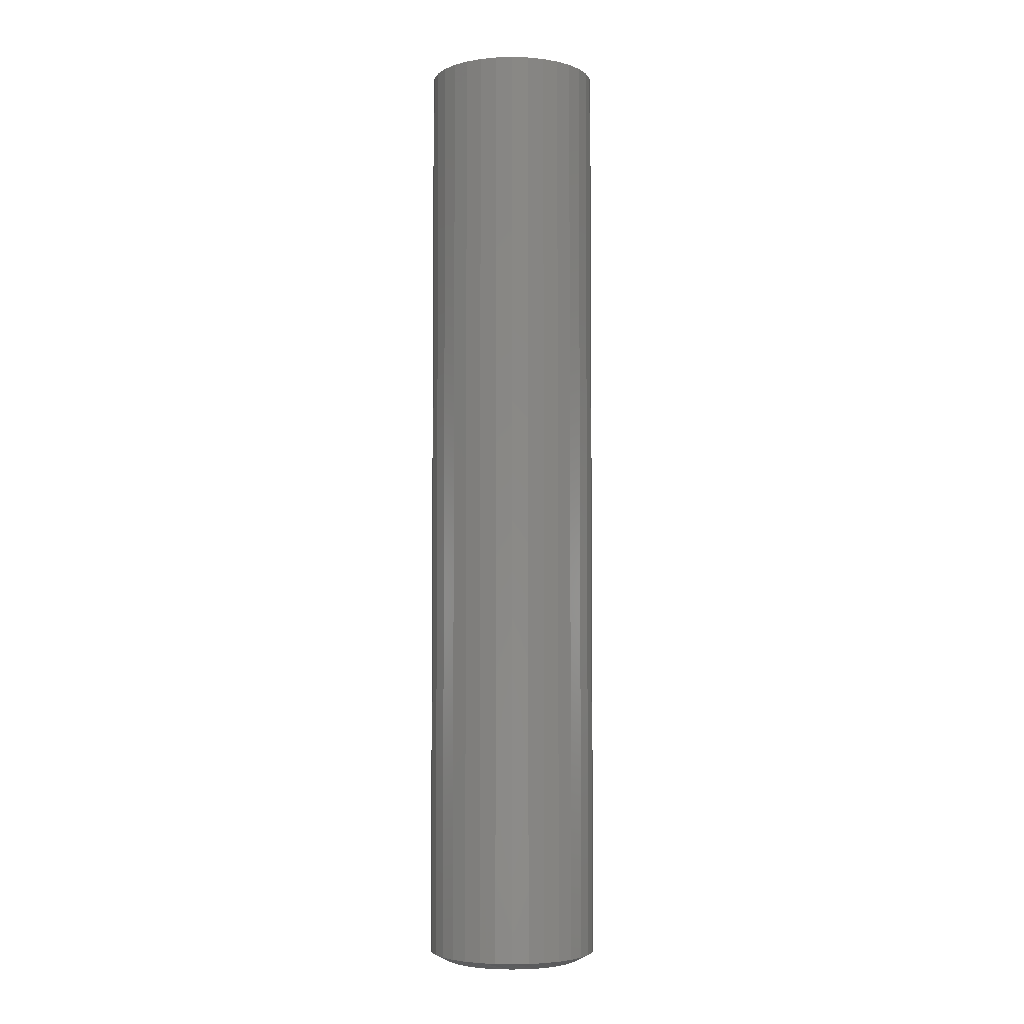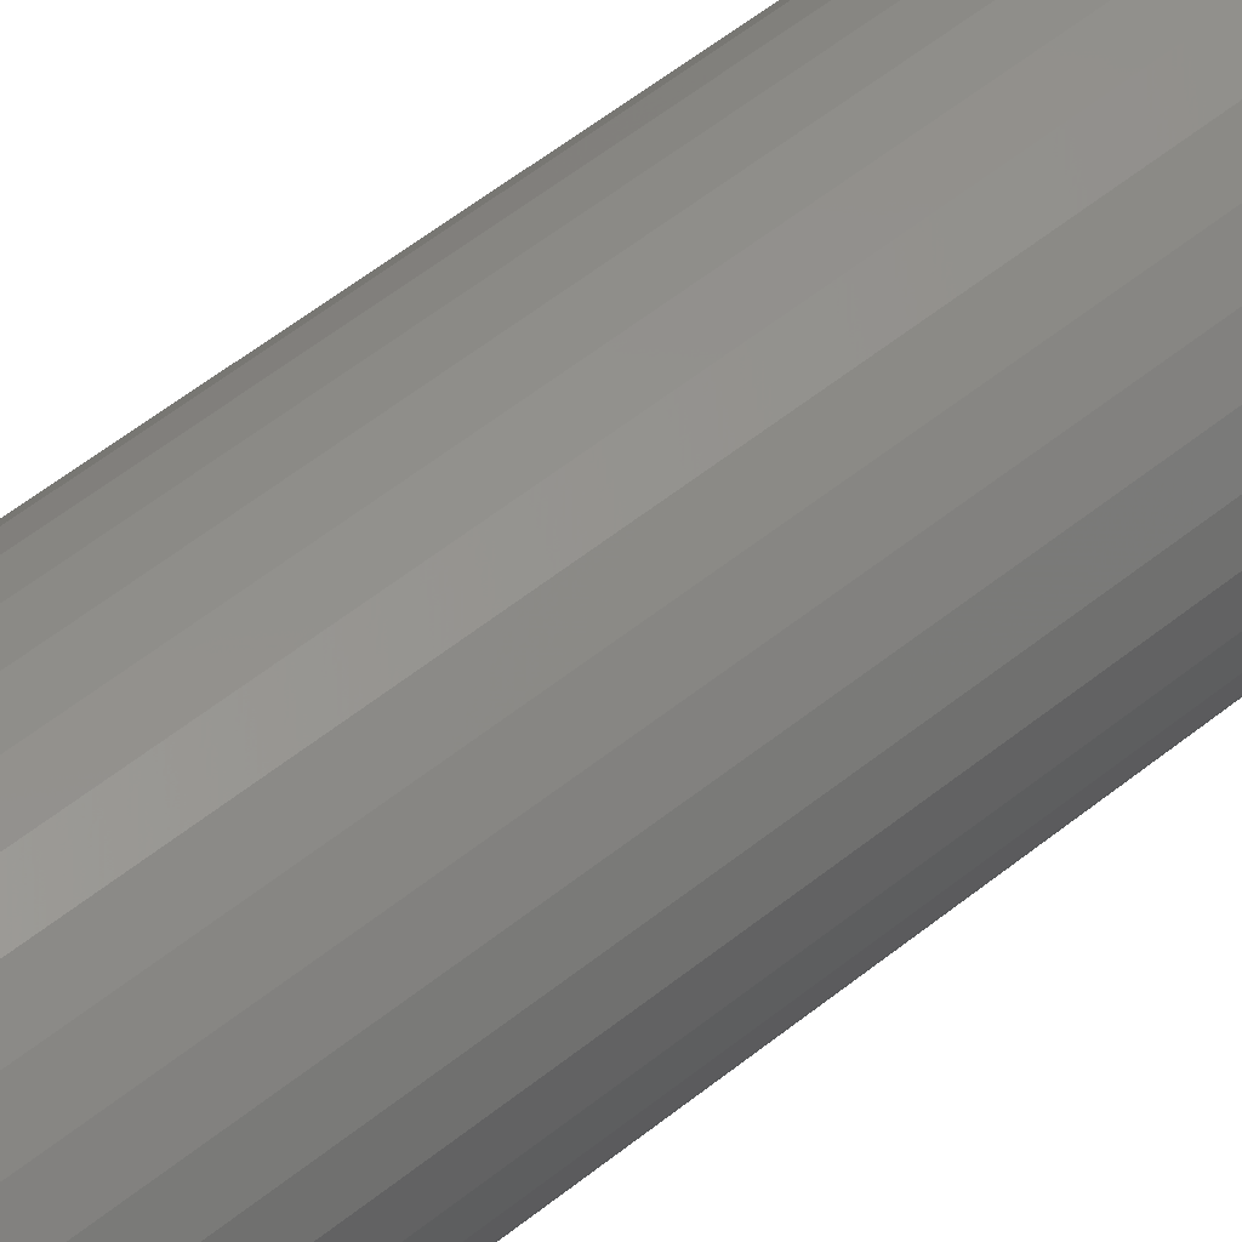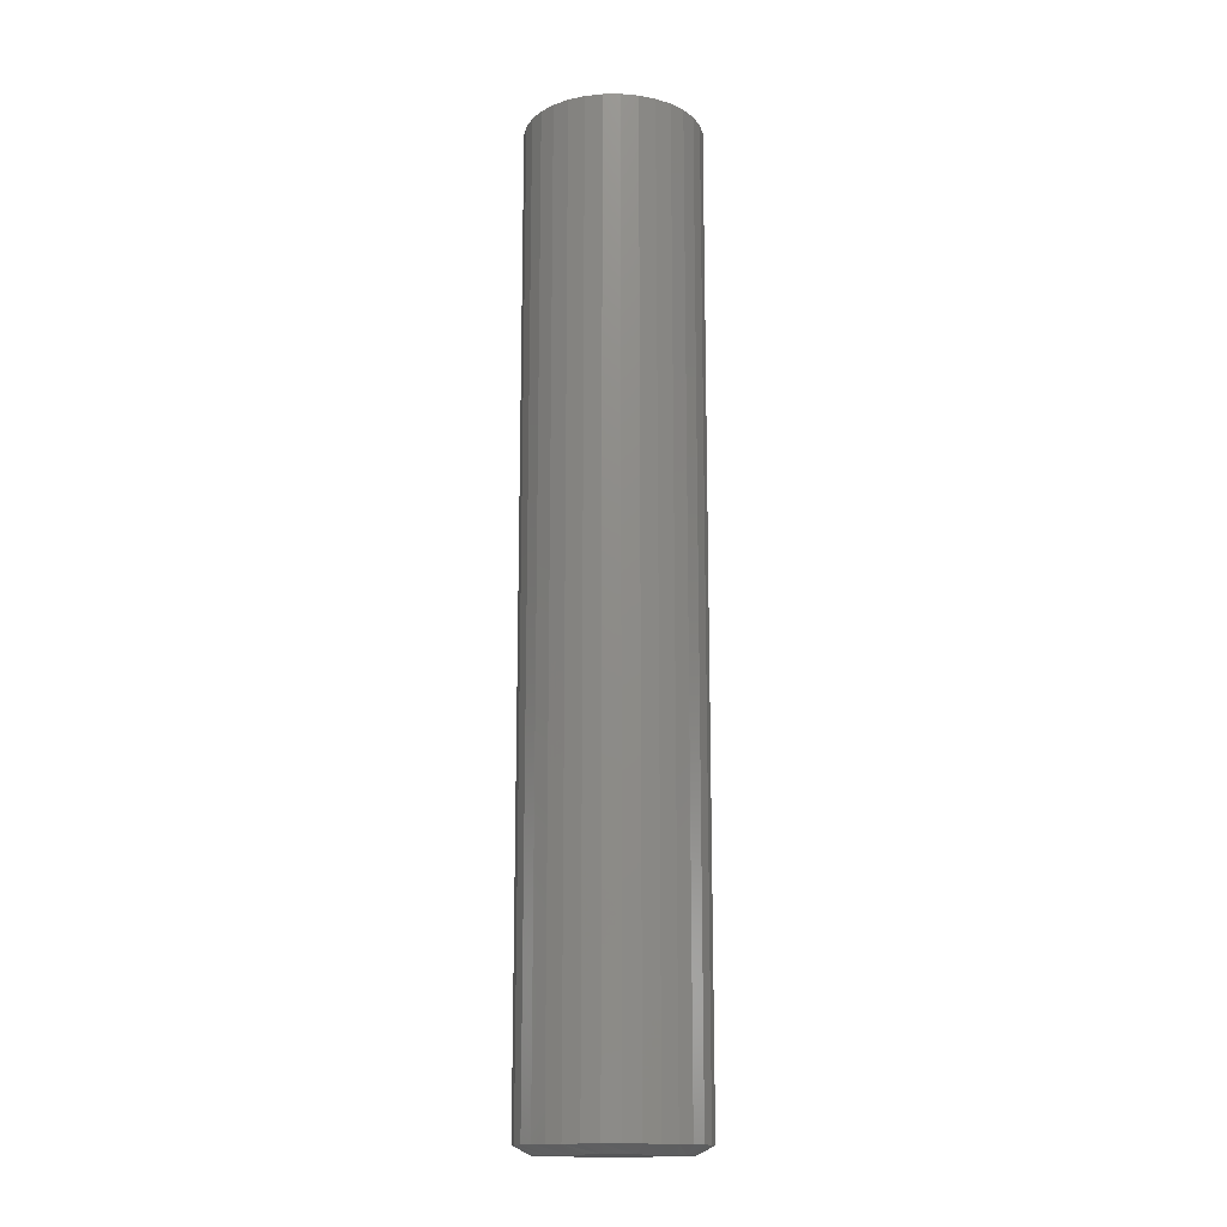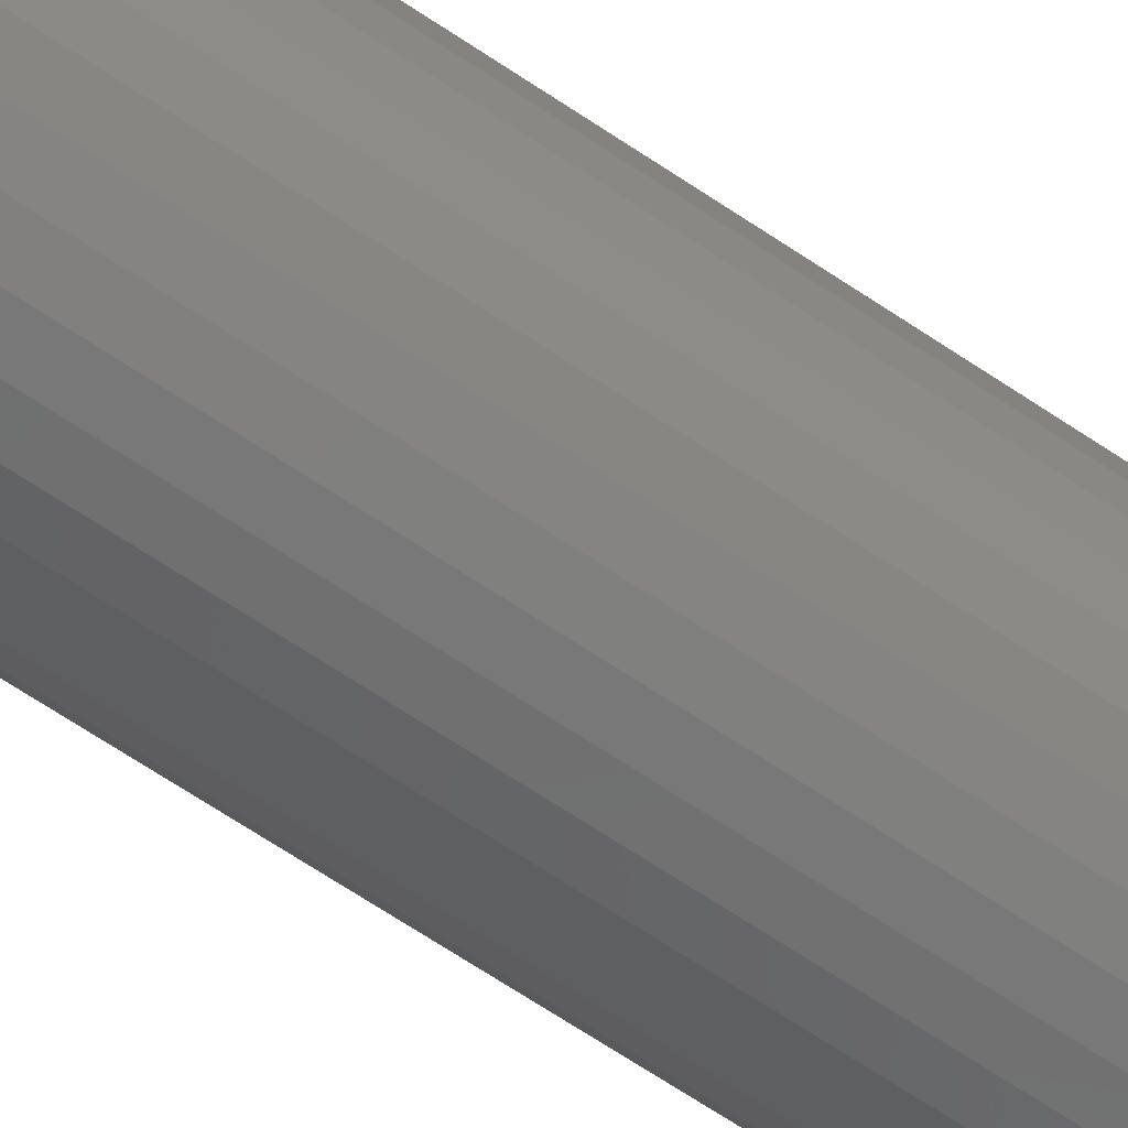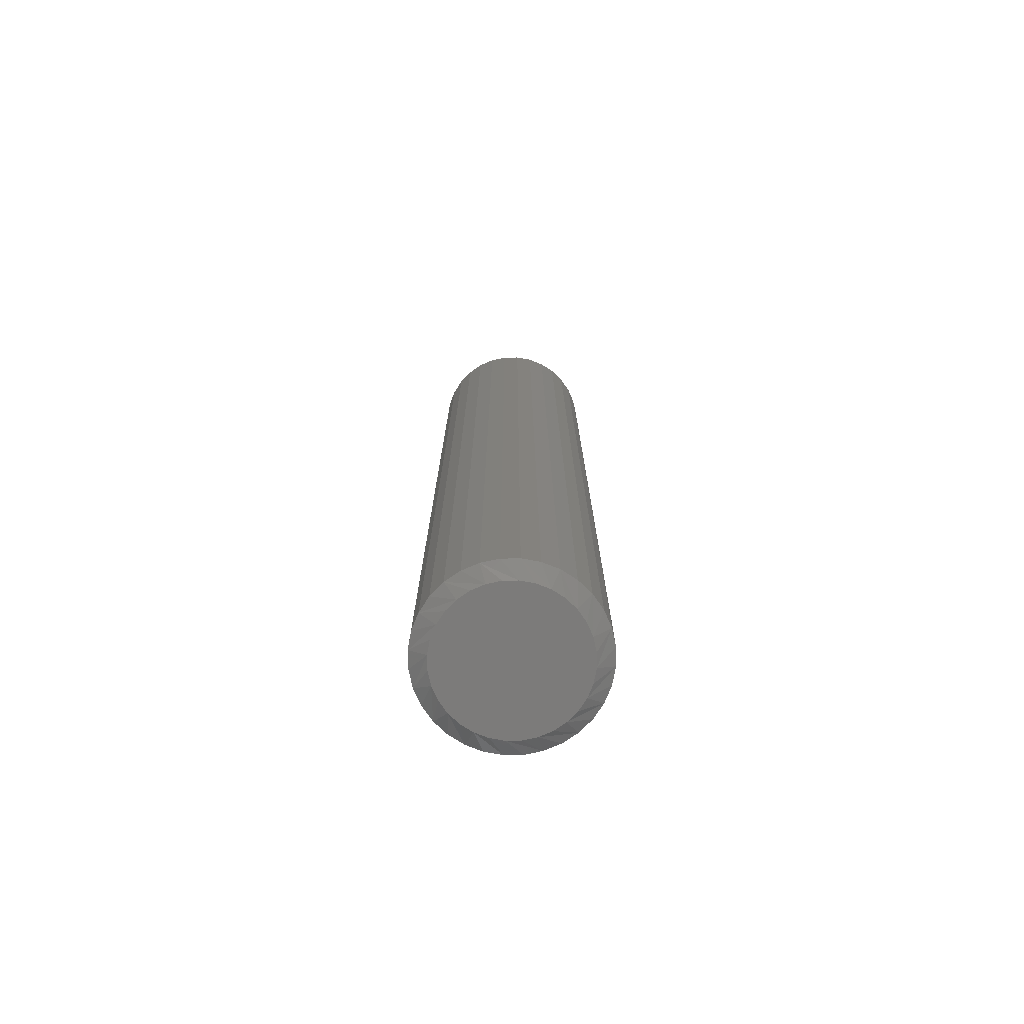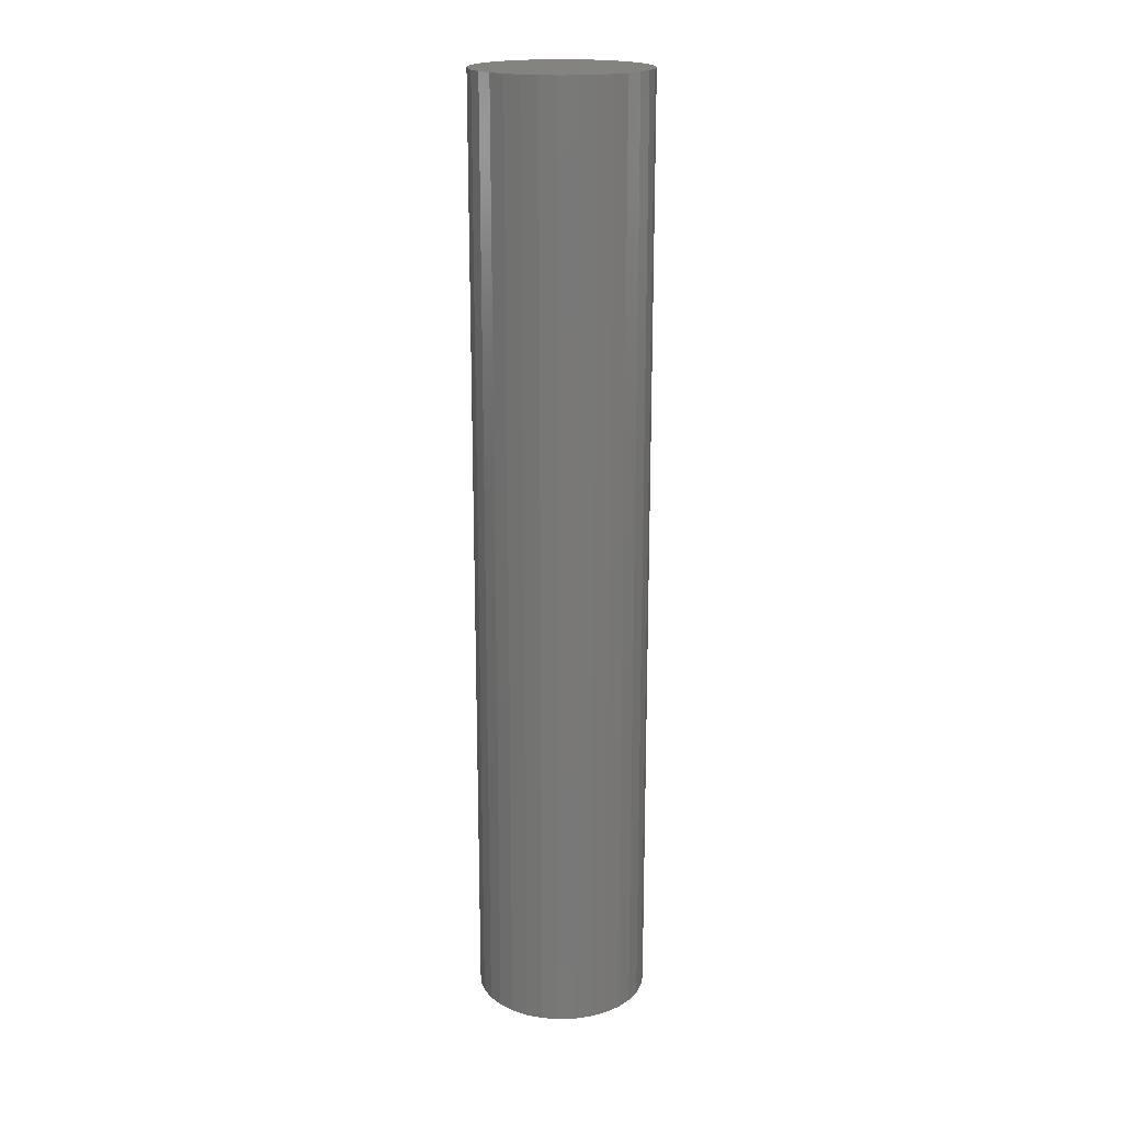
<metadata>
{"format":"stl","ext":"stl","renderer":"f3d","projection":"perspective","resolution":1024,"background":"white","views":[{"elev":-4.3,"azim":0.0,"up":"+Y"},{"elev":49.6,"azim":47.5,"up":"+Z"},{"elev":-15.4,"azim":-83.2,"up":"+Y"},{"elev":-66.5,"azim":55.9,"up":"+Z"},{"elev":-75.0,"azim":-4.7,"up":"+Y"},{"elev":19.1,"azim":2.1,"up":"+Y"}]}
</metadata>
<code>
# stl→obj: 96 verts, 188 faces
v 0.5447 -0.4531 0.06245
v 0.5708 -0.4531 0.06245
v 0.5577 -0.4531 0.06373
v 0.5322 -0.4531 0.05865
v 0.5833 -0.4531 0.05865
v 0.5206 -0.4531 0.05248
v 0.5948 -0.4531 0.05248
v 0.5105 -0.4531 0.04418
v 0.6049 -0.4531 0.04418
v 0.5022 -0.4531 0.03406
v 0.6133 -0.4531 0.03406
v 0.6133 -0.4531 -0.04014
v 0.5105 -0.4531 -0.05026
v 0.6049 -0.4531 -0.05026
v 0.5206 -0.4531 -0.05857
v 0.5948 -0.4531 -0.05857
v 0.5322 -0.4531 -0.06474
v 0.5833 -0.4531 -0.06474
v 0.5447 -0.4531 -0.06854
v 0.5708 -0.4531 -0.06854
v 0.5577 -0.4531 -0.06982
v 0.6194 -0.4531 0.02251
v 0.496 -0.4531 0.02251
v 0.6232 -0.4531 0.009985
v 0.4922 -0.4531 0.009985
v 0.6245 -0.4531 -0.003043
v 0.491 -0.4531 -0.003043
v 0.6232 -0.4531 -0.01607
v 0.4922 -0.4531 -0.01607
v 0.6194 -0.4531 -0.0286
v 0.496 -0.4531 -0.0286
v 0.5022 -0.4531 -0.04014
v 0.6401 0.4531 -0.003043
v 0.6401 -0.4453 -0.003043
v 0.6385 0.4531 -0.01912
v 0.6385 -0.4453 -0.01912
v 0.6339 0.4531 -0.03458
v 0.6339 -0.4453 -0.03458
v 0.6262 0.4531 -0.04882
v 0.6262 -0.4453 -0.04882
v 0.616 0.4531 -0.06131
v 0.616 -0.4453 -0.06131
v 0.6035 0.4531 -0.07156
v 0.6035 -0.4453 -0.07156
v 0.5893 0.4531 -0.07917
v 0.5893 -0.4453 -0.07917
v 0.5738 0.4531 -0.08386
v 0.5738 -0.4453 -0.08386
v 0.5577 0.4531 -0.08544
v 0.5577 -0.4453 -0.08544
v 0.5417 0.4531 -0.08386
v 0.5417 -0.4453 -0.08386
v 0.5262 0.4531 -0.07917
v 0.5262 -0.4453 -0.07917
v 0.512 0.4531 -0.07156
v 0.512 -0.4453 -0.07156
v 0.4995 0.4531 -0.06131
v 0.4995 -0.4453 -0.06131
v 0.4892 0.4531 -0.04882
v 0.4892 -0.4453 -0.04882
v 0.4816 0.4531 -0.03458
v 0.4816 -0.4453 -0.03458
v 0.4769 0.4531 -0.01912
v 0.4769 -0.4453 -0.01912
v 0.4753 0.4531 -0.003043
v 0.4753 -0.4453 -0.003043
v 0.4769 0.4531 0.01303
v 0.4769 -0.4453 0.01303
v 0.4816 0.4531 0.02849
v 0.4816 -0.4453 0.02849
v 0.4892 0.4531 0.04274
v 0.4892 -0.4453 0.04274
v 0.4995 0.4531 0.05522
v 0.4995 -0.4453 0.05522
v 0.512 0.4531 0.06547
v 0.512 -0.4453 0.06547
v 0.5262 0.4531 0.07309
v 0.5262 -0.4453 0.07309
v 0.5417 0.4531 0.07778
v 0.5417 -0.4453 0.07778
v 0.5577 0.4531 0.07936
v 0.5577 -0.4453 0.07936
v 0.5738 0.4531 0.07778
v 0.5738 -0.4453 0.07778
v 0.5893 0.4531 0.07309
v 0.5893 -0.4453 0.07309
v 0.6035 0.4531 0.06547
v 0.6035 -0.4453 0.06547
v 0.616 0.4531 0.05522
v 0.616 -0.4453 0.05522
v 0.6262 0.4531 0.04274
v 0.6262 -0.4453 0.04274
v 0.6339 0.4531 0.02849
v 0.6339 -0.4453 0.02849
v 0.6385 0.4531 0.01303
v 0.6385 -0.4453 0.01303
f 1 2 3
f 2 1 4
f 2 4 5
f 5 4 6
f 5 6 7
f 7 6 8
f 7 8 9
f 9 8 10
f 9 10 11
f 12 13 14
f 14 13 15
f 14 15 16
f 16 15 17
f 16 17 18
f 18 17 19
f 18 19 20
f 20 19 21
f 11 10 22
f 22 10 23
f 22 23 24
f 24 23 25
f 24 25 26
f 26 25 27
f 26 27 28
f 28 27 29
f 28 29 30
f 30 29 31
f 30 31 12
f 12 31 32
f 12 32 13
f 33 34 35
f 35 34 36
f 35 36 37
f 37 36 38
f 37 38 39
f 39 38 40
f 39 40 41
f 41 40 42
f 41 42 43
f 43 42 44
f 43 44 45
f 45 44 46
f 45 46 47
f 47 46 48
f 47 48 49
f 49 48 50
f 49 50 51
f 51 50 52
f 51 52 53
f 53 52 54
f 53 54 55
f 55 54 56
f 55 56 57
f 57 56 58
f 57 58 59
f 59 58 60
f 59 60 61
f 61 60 62
f 61 62 63
f 63 62 64
f 63 64 65
f 65 64 66
f 65 66 67
f 67 66 68
f 67 68 69
f 69 68 70
f 69 70 71
f 71 70 72
f 71 72 73
f 73 72 74
f 73 74 75
f 75 74 76
f 75 76 77
f 77 76 78
f 77 78 79
f 79 78 80
f 79 80 81
f 81 80 82
f 81 82 83
f 83 82 84
f 83 84 85
f 85 84 86
f 85 86 87
f 87 86 88
f 87 88 89
f 89 88 90
f 89 90 91
f 91 90 92
f 91 92 93
f 93 92 94
f 93 94 95
f 95 94 96
f 95 96 33
f 33 96 34
f 23 70 68
f 22 24 94
f 22 94 92
f 22 92 90
f 11 22 90
f 9 11 90
f 9 90 88
f 9 88 86
f 7 9 86
f 5 7 86
f 5 86 84
f 5 84 82
f 2 5 82
f 3 2 82
f 3 82 80
f 3 80 78
f 1 3 78
f 4 1 78
f 4 78 76
f 4 76 74
f 6 4 74
f 8 6 74
f 8 74 72
f 8 72 70
f 10 8 70
f 23 10 70
f 26 34 96
f 26 96 94
f 26 94 24
f 66 27 25
f 66 25 23
f 66 23 68
f 30 38 36
f 31 29 62
f 31 62 60
f 31 60 58
f 32 31 58
f 13 32 58
f 13 58 56
f 13 56 54
f 15 13 54
f 17 15 54
f 17 54 52
f 17 52 50
f 19 17 50
f 21 19 50
f 21 50 48
f 21 48 46
f 20 21 46
f 18 20 46
f 18 46 44
f 18 44 42
f 16 18 42
f 14 16 42
f 14 42 40
f 14 40 38
f 12 14 38
f 30 12 38
f 27 66 64
f 27 64 62
f 27 62 29
f 34 26 28
f 34 28 30
f 34 30 36
f 81 83 79
f 77 79 83
f 85 77 83
f 75 77 85
f 87 75 85
f 73 75 87
f 89 73 87
f 43 55 41
f 53 55 43
f 45 53 43
f 51 53 45
f 47 51 45
f 49 51 47
f 55 57 41
f 41 57 59
f 41 59 39
f 39 59 61
f 39 61 37
f 37 61 63
f 37 63 35
f 35 63 65
f 35 65 33
f 33 65 67
f 33 67 95
f 95 67 69
f 95 69 93
f 93 69 71
f 93 71 91
f 91 71 73
f 91 73 89

</code>
